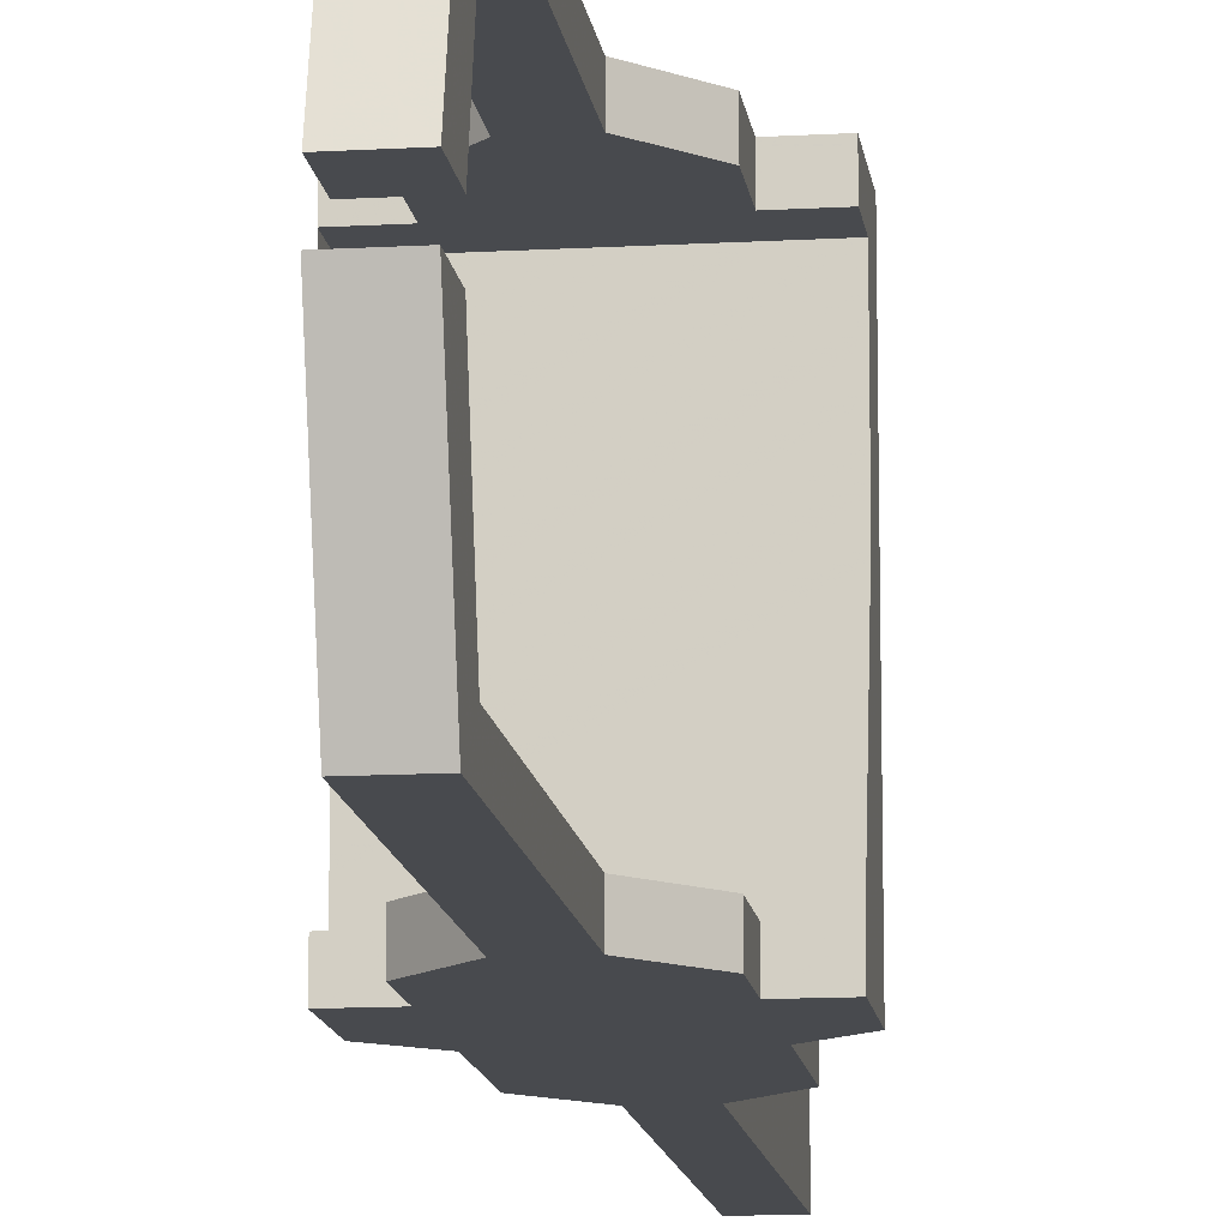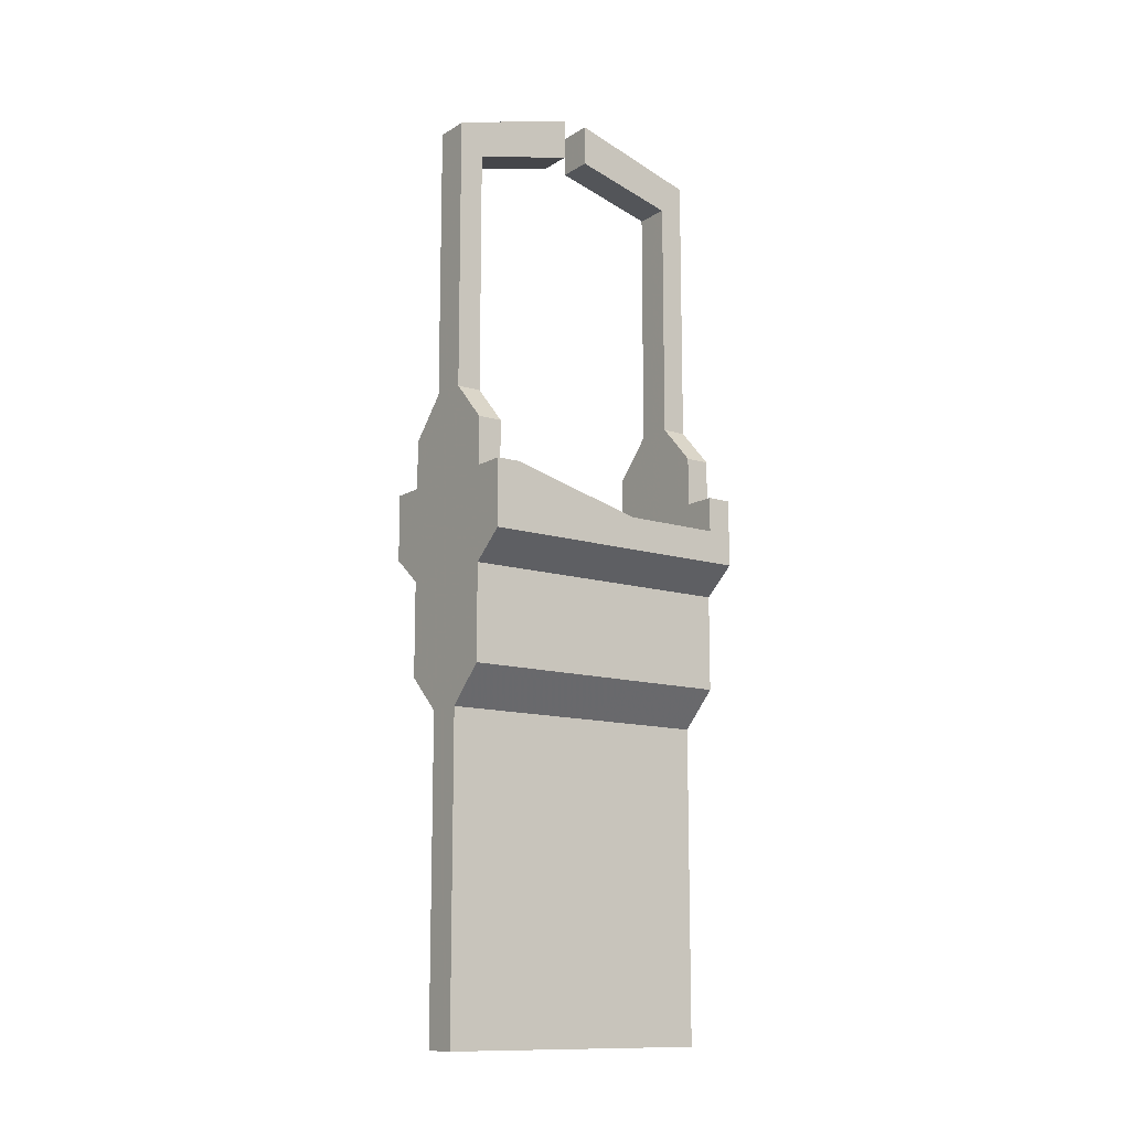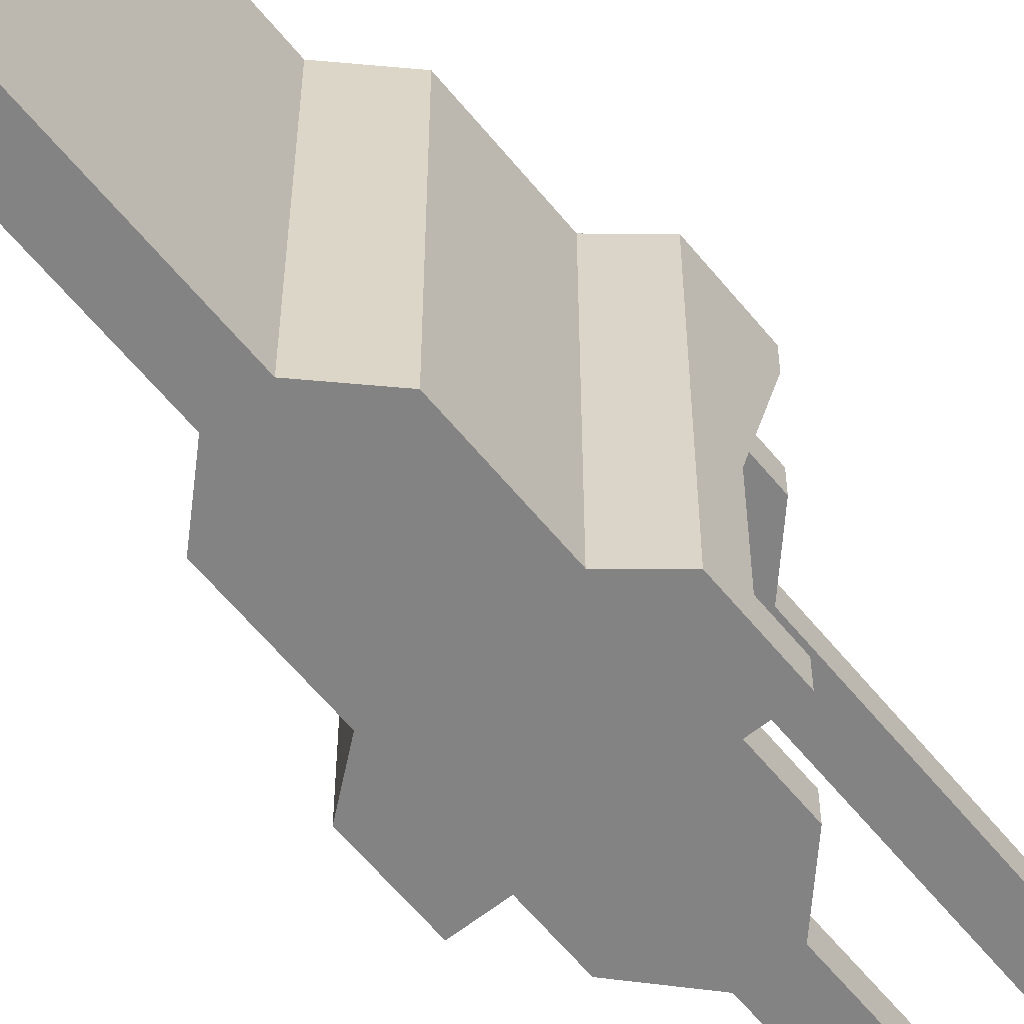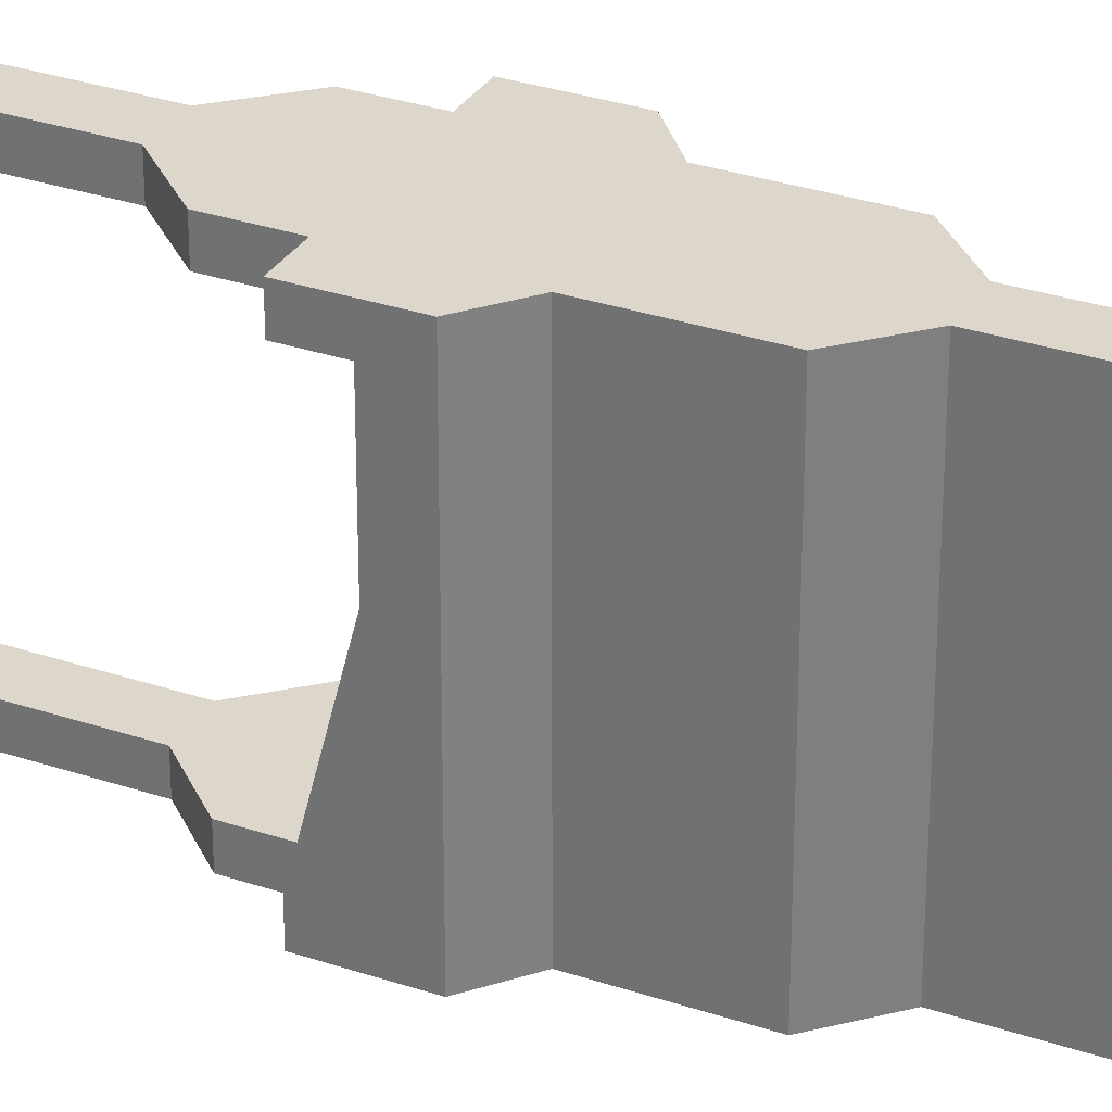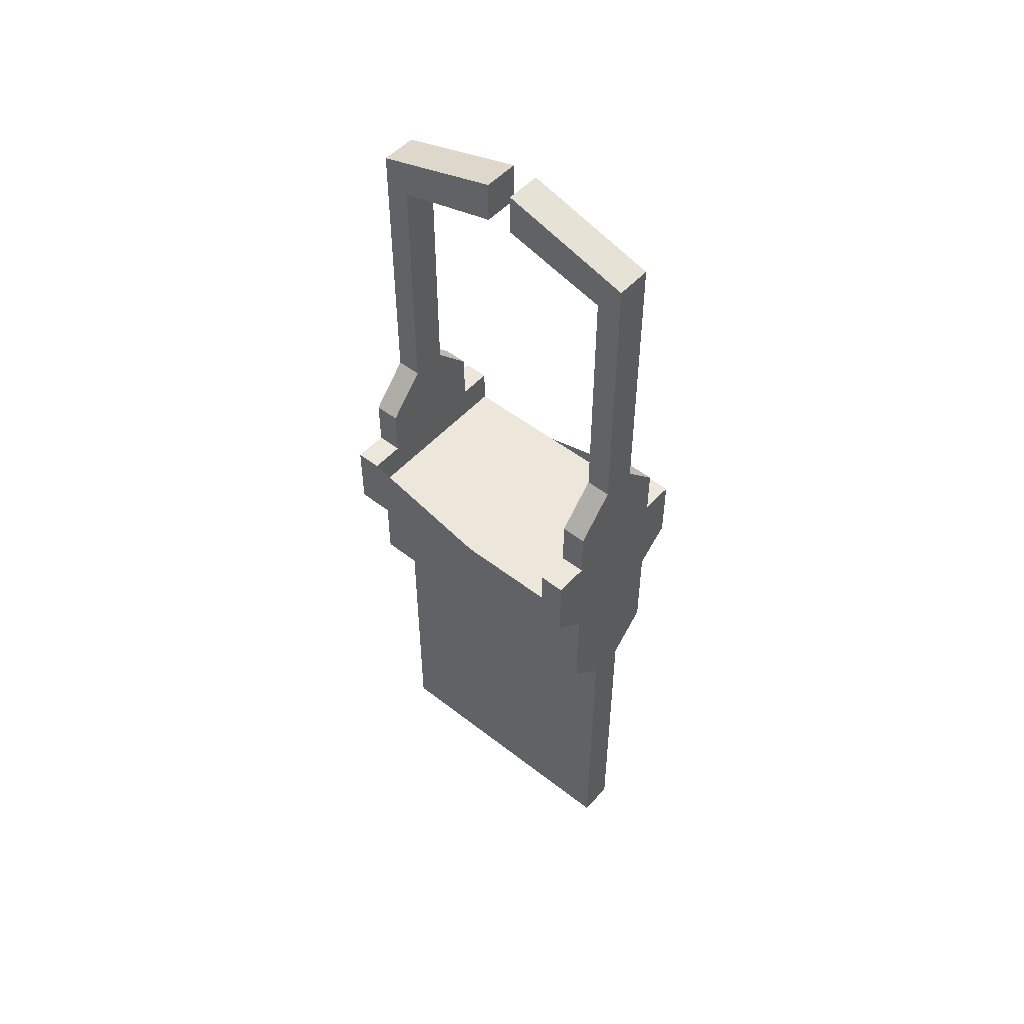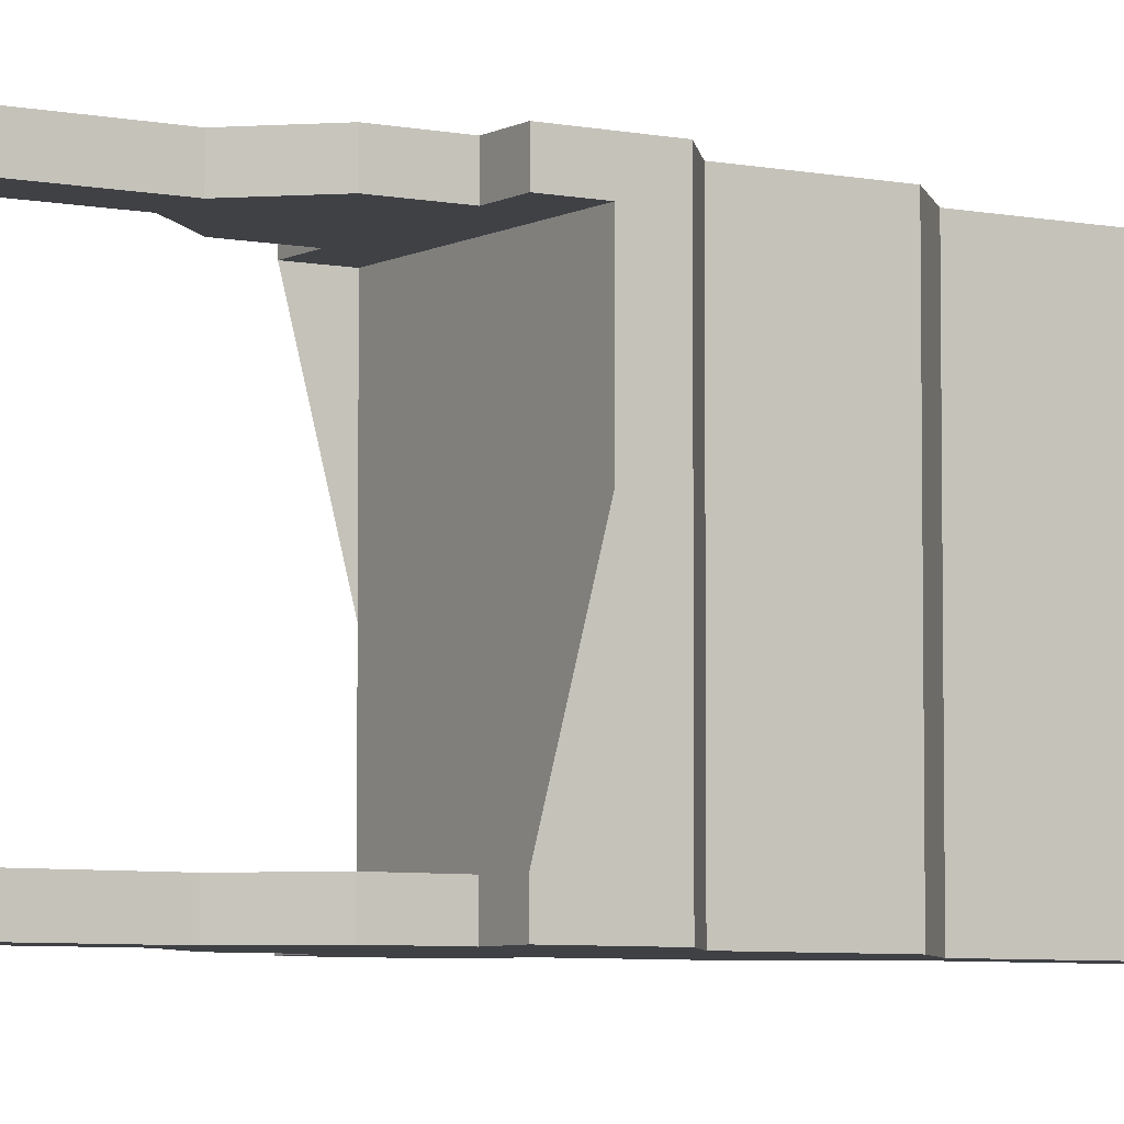
<metadata>
{"format":"obj","ext":"obj","renderer":"f3d","projection":"perspective","resolution":1024,"background":"white","views":[{"elev":-13.0,"azim":-172.5,"up":"+Z"},{"elev":-12.6,"azim":54.1,"up":"+Y"},{"elev":-61.0,"azim":39.0,"up":"+Z"},{"elev":30.7,"azim":-64.0,"up":"+Z"},{"elev":50.9,"azim":-49.6,"up":"+Y"},{"elev":-5.7,"azim":-122.2,"up":"+Z"}]}
</metadata>
<code>
g Cube-Cube_1-Cube
v -231.2 -70.25 76.51
v -231.2 100.1 76.51
v -231.2 270.5 76.51
v -231.2 420.4 76.51
v -211.8 -70.25 76.51
v -211.8 100.1 76.51
v -211.8 270.5 76.51
v -211.8 420.4 76.51
v -211.8 -70.25 -76.51
v -211.8 100.1 -76.51
v -211.8 270.5 -76.51
v -211.8 420.4 -76.51
v -231.2 -70.25 -76.51
v -231.2 100.1 -76.51
v -231.2 270.5 -76.51
v -231.2 420.4 -76.51
v -231.2 270.5 63.06
v -211.8 403.8 -63.06
v -231.2 203.8 63.06
v -231.2 403.8 63.06
v -211.8 203.8 63.06
v -211.8 203.8 -63.06
v -211.8 403.8 63.06
v -231.2 203.8 -63.06
v -231.2 403.8 -63.06
v -211.8 270.5 63.06
v -211.8 270.5 -63.06
v -231.2 270.5 -63.06
v -211.8 418.6 7.006
v -211.8 440.9 7.006
v -211.8 418.6 -7.006
v -231.2 418.6 -7.006
v -211.8 440.9 -7.006
v -231.2 418.6 7.006
v -231.2 440.9 7.006
v -231.2 440.9 -7.006
v -191.5 119.9 76.51
v -251.5 249 -63.06
v -191.5 119.9 -76.51
v -251.5 249 76.51
v -191.5 203.8 63.06
v -191.5 203.8 -63.06
v -251.5 249 63.06
v -251.5 249 -76.51
v -251.5 119.9 76.51
v -191.5 249 -63.06
v -251.5 119.9 -76.51
v -191.5 249 -76.51
v -191.5 249 63.06
v -251.5 203.8 63.06
v -251.5 203.8 -63.06
v -191.5 249 76.51
v -191.5 222.6 76.51
v -251.5 222.6 -63.06
v -191.5 222.6 -76.51
v -251.5 222.6 76.51
v -191.5 222.6 63.06
v -191.5 222.6 -63.06
v -251.5 222.6 63.06
v -251.5 222.6 -76.51
v -231.2 186.3 76.51
v -211.8 186.3 76.51
v -211.8 186.3 -76.51
v -231.2 186.3 -76.51
v -191.5 171.5 76.51
v -191.5 171.5 -76.51
v -251.5 171.5 76.51
v -251.5 171.5 -76.51
v -269.5 203.8 63.06
v -269.5 203.8 -63.06
v -269.5 222.6 -63.06
v -269.5 222.6 76.51
v -269.5 222.6 63.06
v -269.5 222.6 -76.51
v -269.5 186.3 76.51
v -269.5 186.3 -76.51
v -173.5 203.8 63.06
v -173.5 203.8 -63.06
v -173.5 222.6 76.51
v -173.5 222.6 -76.51
v -173.5 222.6 63.06
v -173.5 222.6 -63.06
v -173.5 186.3 76.51
v -173.5 186.3 -76.51
v -226.7 111.2 76.51
v -226.4 259.5 76.51
v -216.3 111.2 76.51
v -216.6 259.5 76.51
v -202.6 124.5 76.51
v -240.4 244.6 76.51
v -240.4 124.5 76.51
v -202.6 244.6 76.51
v -202.6 222.6 76.51
v -240.4 222.6 76.51
v -202.6 171.5 76.51
v -240.4 171.5 76.51
v -216.3 111.2 -76.51
v -216.6 259.5 -76.51
v -226.7 111.2 -76.51
v -226.4 259.5 -76.51
v -202.6 124.5 -76.51
v -240.4 244.6 -76.51
v -240.4 124.5 -76.51
v -202.6 244.6 -76.51
v -202.6 222.6 -76.51
v -240.4 222.6 -76.51
v -202.6 171.5 -76.51
v -240.4 171.5 -76.51
f 22 42 58 46 27
f 26 49 57 41 21
f 95 93 92 88 62
f 63 98 104 105 107
f 19 50 59 43 17
f 28 38 54 51 24
f 108 106 102 100 64
f 61 86 90 94 96
f 75 72 73 69 70 71 74 76
f 84 80 82 78 77 81 79 83
f 5 6 2 1
f 87 62 61 85
f 7 8 4 3
f 9 10 6 5
f 49 26 7 52
f 38 28 15 44
f 56 40 43 59
f 23 8 7 26
f 18 27 11 12
f 23 29 30 8
f 12 33 31 18
f 13 14 10 9
f 99 64 63 97
f 15 16 12 11
f 1 2 14 13
f 43 40 3 17
f 25 16 15 28
f 20 17 3 4
f 25 32 36 16
f 4 35 34 20
f 35 4 8 30
f 33 12 16 36
f 9 5 1 13
f 17 20 23
f 19 26 21
f 17 23 26 19
f 22 27 28 24
f 28 27 18 25
f 29 23 20 34
f 32 25 18 31
f 22 24 19 21
f 34 35 30 29
f 36 32 31 33
f 21 41 42 22
f 62 88 86 61
f 62 87 89 95
f 10 39 37 6
f 63 107 101 97
f 64 100 98 63
f 24 51 50 19
f 48 11 27 46
f 64 99 103 108
f 2 45 47 14
f 61 96 91 85
f 57 49 52 53
f 54 38 44 60
f 68 47 45 67
f 55 48 46 58
f 65 37 39 66
f 67 75 76 68
f 56 72 75 67
f 59 73 72 56
f 50 69 73 59
f 51 70 69 50
f 54 71 70 51
f 60 74 71 54
f 68 76 74 60
f 66 84 83 65
f 55 80 84 66
f 58 82 80 55
f 42 78 82 58
f 41 77 78 42
f 57 81 77 41
f 53 79 81 57
f 65 83 79 53
f 53 93 95 65
f 52 92 93 53
f 7 88 92 52
f 40 90 86 3
f 56 94 90 40
f 67 96 94 56
f 6 87 85 2
f 3 86 88 7
f 37 89 87 6
f 65 95 89 37
f 45 91 96 67
f 2 85 91 45
f 48 104 98 11
f 55 105 104 48
f 66 107 105 55
f 60 106 108 68
f 44 102 106 60
f 15 100 102 44
f 14 99 97 10
f 39 101 107 66
f 10 97 101 39
f 11 98 100 15
f 47 103 99 14
f 68 108 103 47

</code>
